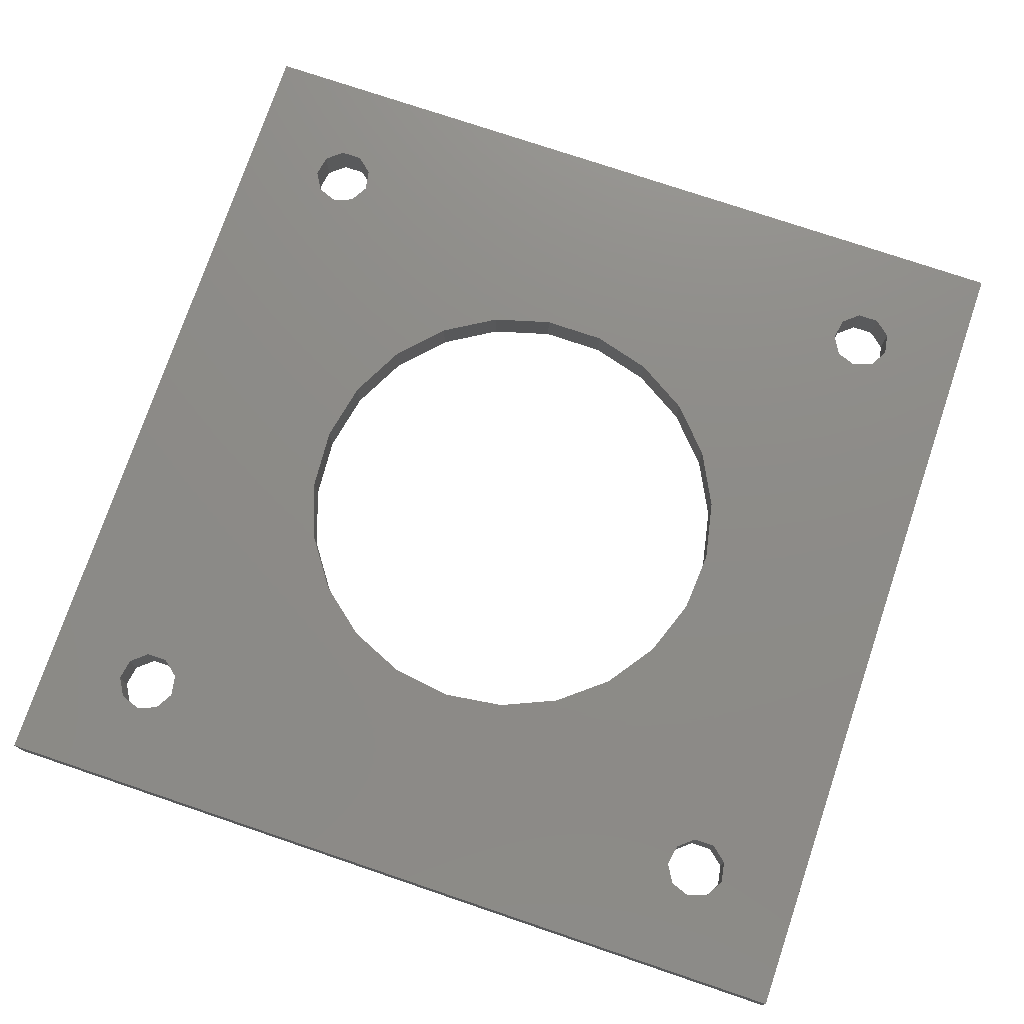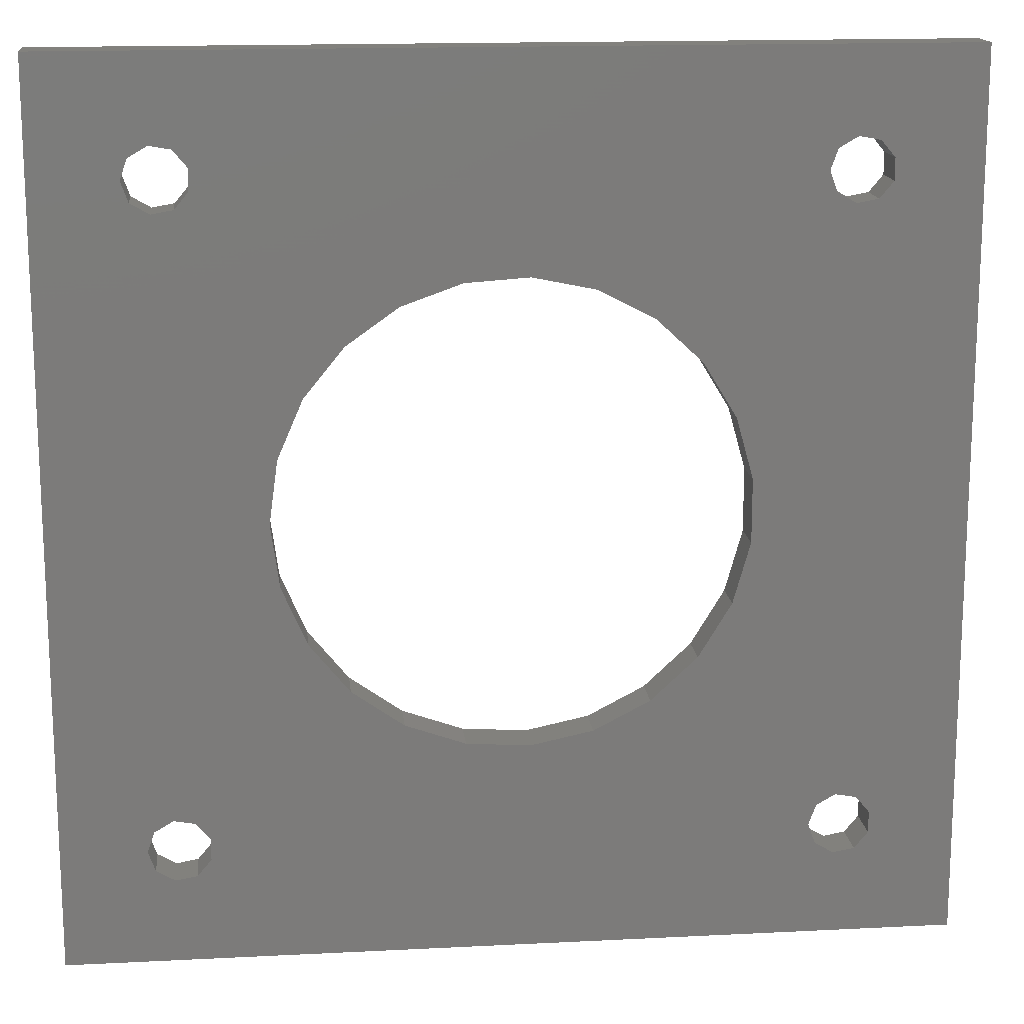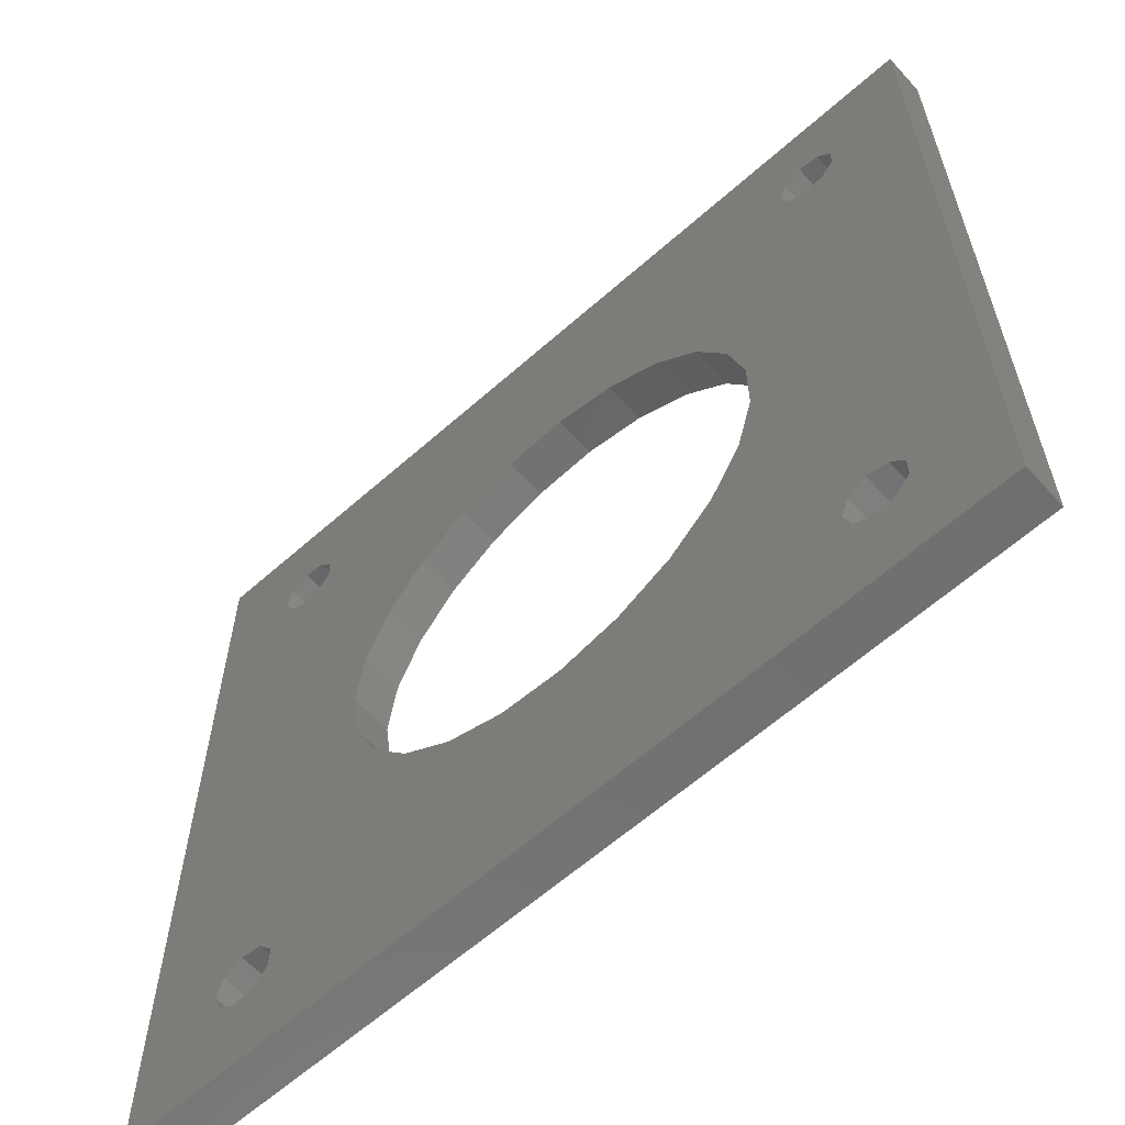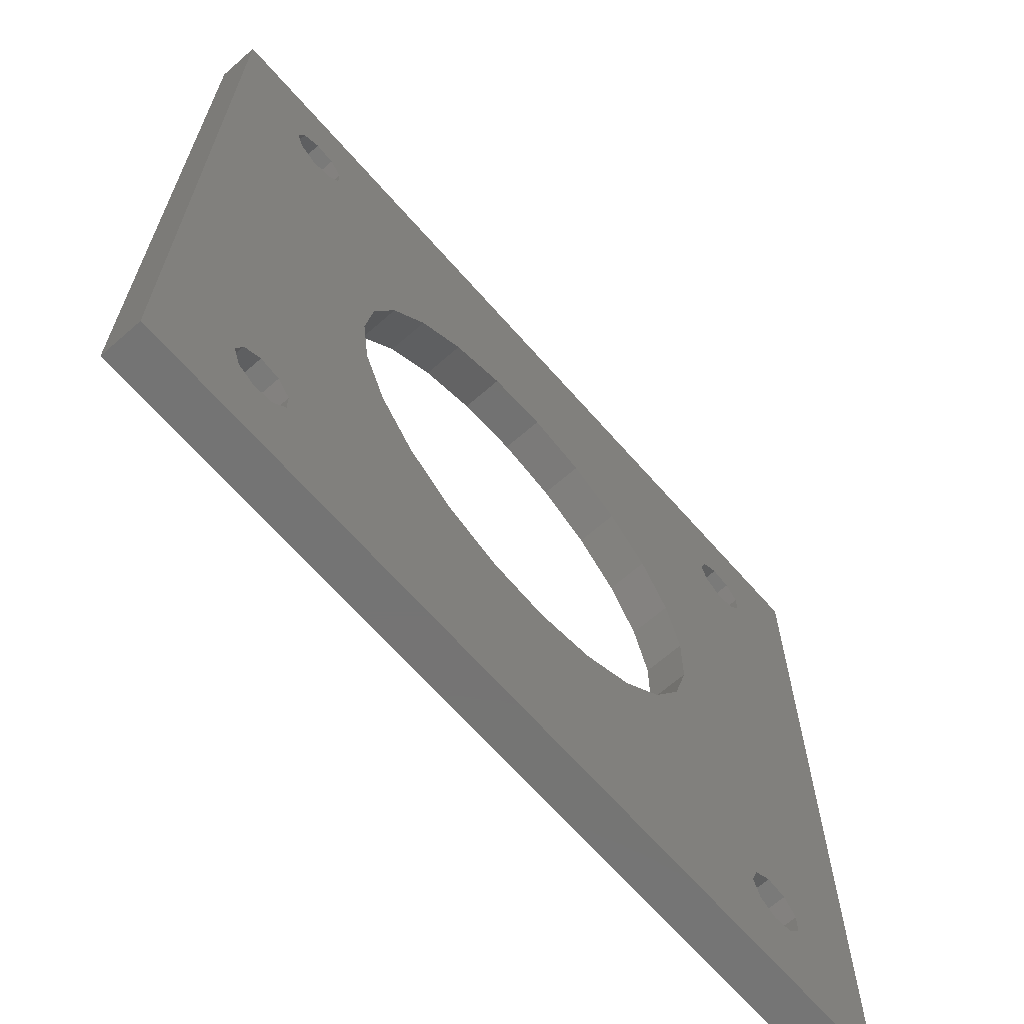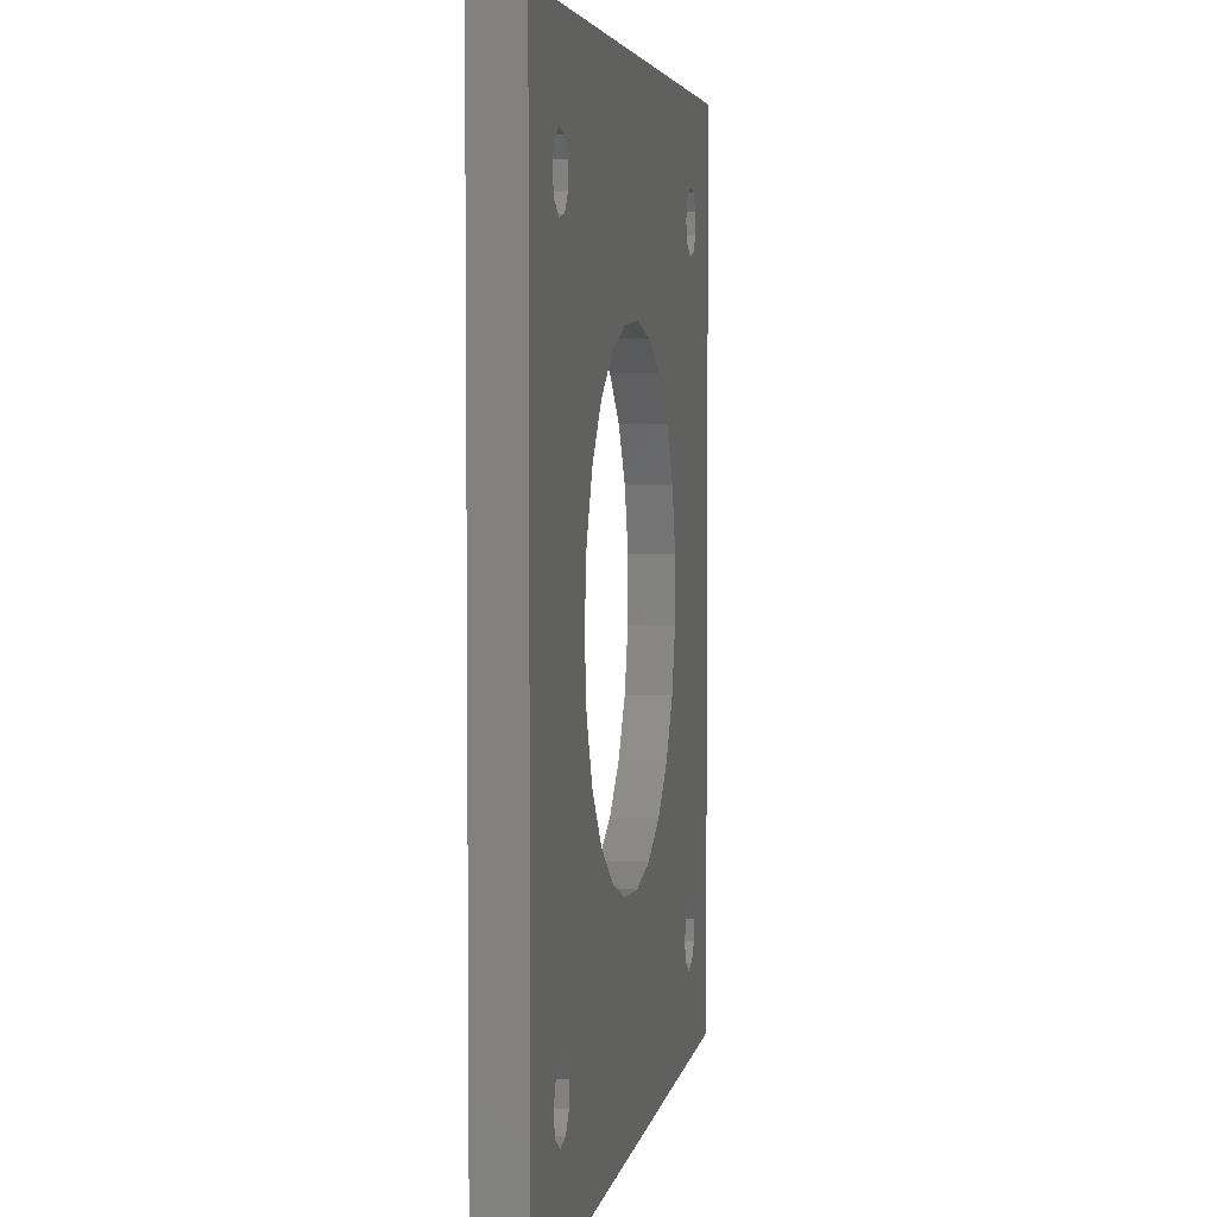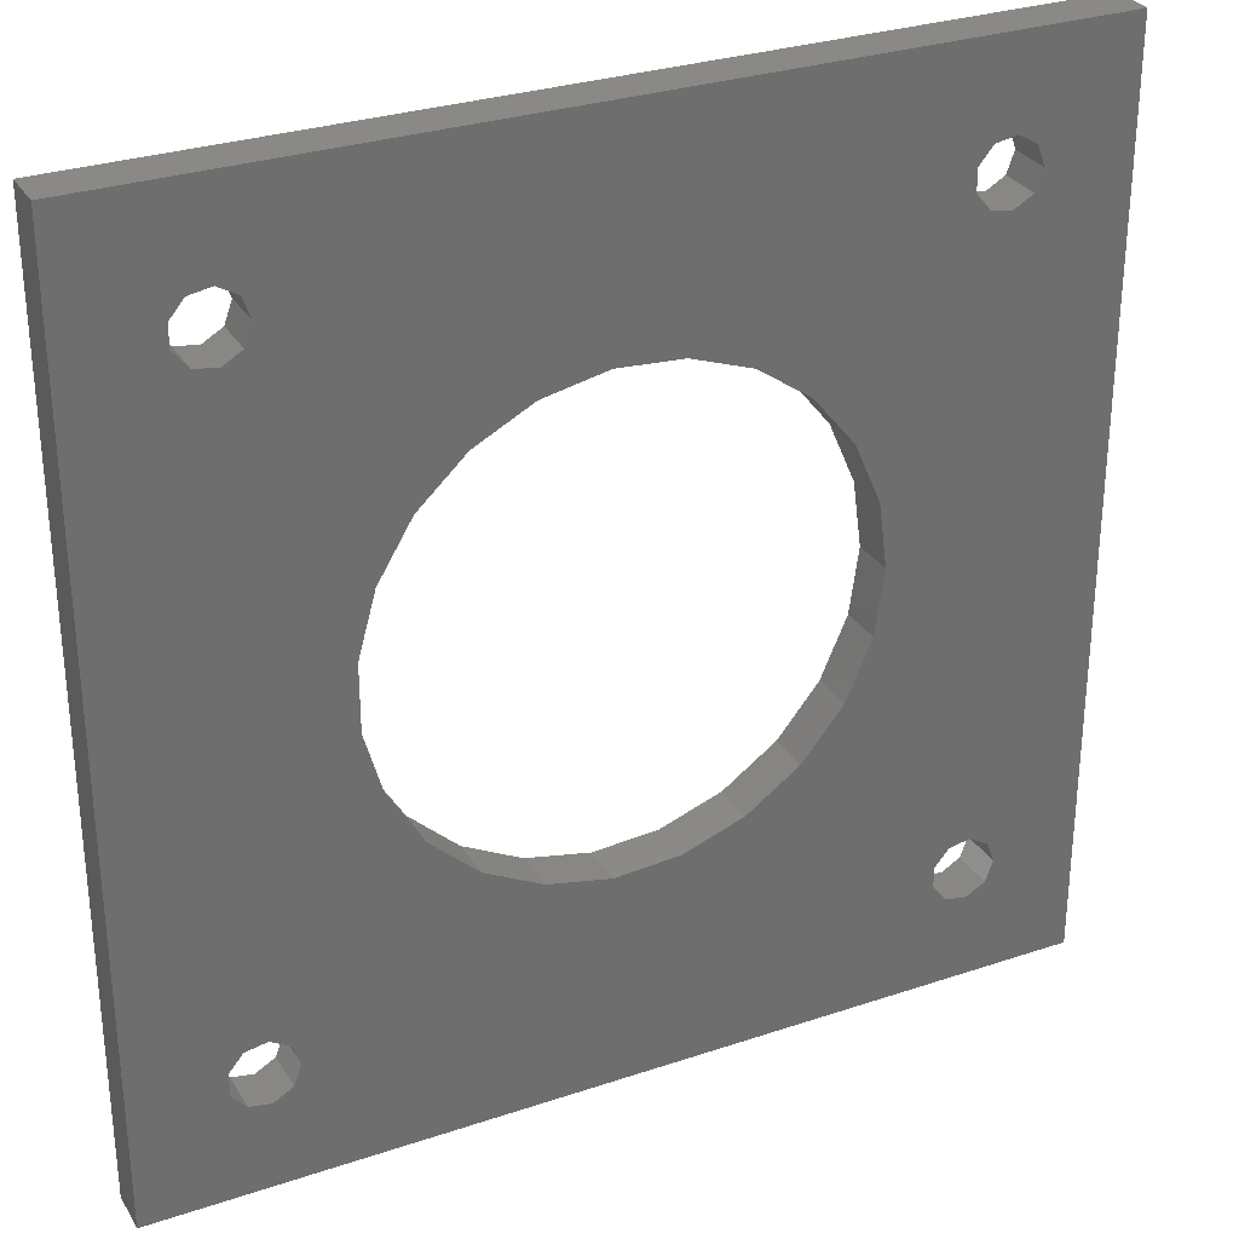
<metadata>
{"format":"stl","ext":"stl","renderer":"f3d","projection":"perspective","resolution":1024,"background":"white","views":[{"elev":75.4,"azim":108.7,"up":"+Z"},{"elev":15.6,"azim":173.9,"up":"+Y"},{"elev":-61.8,"azim":-138.0,"up":"+Y"},{"elev":-66.6,"azim":131.3,"up":"+Y"},{"elev":4.3,"azim":99.5,"up":"+Y"},{"elev":30.0,"azim":-26.1,"up":"+Y"}]}
</metadata>
<code>
# stl→obj: 220 verts, 456 faces
v -1.184e-15 -14 0
v -1.184e-15 -17 0
v -11 -17 0
v -11 -14 0
v 11 -14 0
v 11 -17 0
v 14 -14 0
v 14 -17 0
v -14 -11 0
v -14 -14 0
v -17 -14 0
v -17 -11 0
v -11 -11 0
v -1.184e-15 -11 0
v 11 -11 0
v 14 -11 0
v 17 -11 0
v 17 -14 0
v -14 0 0
v -17 0 0
v -11 0 0
v 17 0 0
v 14 0 0
v -14 11 0
v -17 11 0
v -11 11 0
v 17 11 0
v 14 11 0
v -14 14 0
v -17 14 0
v -11 14 0
v -1.184e-15 14 0
v -1.184e-15 11 0
v 11 14 0
v 11 11 0
v 14 14 0
v 17 14 0
v -1.184e-15 17 0
v -11 17 0
v 11 17 0
v 14 17 0
v 21 21 0
v 21 -21 0
v -21 -21 0
v -21 21 0
v 10.59 -2.968 0
v 11 0 0
v 7.508 -8.039 0
v 9.399 -5.715 0
v -0.7507 -10.97 0
v 2.238 -10.77 0
v -6.343 -8.987 0
v -3.684 -10.36 0
v -10.09 -4.382 0
v -8.533 -6.942 0
v -10.9 1.498 0
v -10.9 -1.498 0
v -8.533 6.942 0
v -10.09 4.382 0
v -3.684 10.36 0
v -6.343 8.987 0
v 2.238 10.77 0
v -0.7507 10.97 0
v 7.508 8.039 0
v 5.061 9.767 0
v 10.59 2.968 0
v 9.399 5.715 0
v 16.65 14.54 0
v 17 15.5 0
v 14.75 14.2 0
v 15.76 14.02 0
v 14.09 16.01 0
v 14.09 14.99 0
v 15.76 16.98 0
v 14.75 16.8 0
v 17 17 0
v 16.65 16.46 0
v -14 -17 0
v -15.24 -16.98 0
v -14.35 -16.46 0
v -17 -17 0
v -16.91 -16.01 0
v -16.25 -16.8 0
v -16.25 -14.2 0
v -16.91 -14.99 0
v -14.35 -14.54 0
v -15.24 -14.02 0
v -14.35 14.54 0
v -14 15.5 0
v -16.25 14.2 0
v -15.24 14.02 0
v -17 17 0
v -16.91 16.01 0
v -16.91 14.99 0
v -15.24 16.98 0
v -16.25 16.8 0
v -14 17 0
v -14.35 16.46 0
v 17 -17 0
v 15.76 -16.98 0
v 16.65 -16.46 0
v 14.09 -16.01 0
v 14.75 -16.8 0
v 14.75 -14.2 0
v 14.09 -14.99 0
v 16.65 -14.54 0
v 15.76 -14.02 0
v -14 -15.5 0
v 5.061 -9.767 0
v 17 -15.5 0
v -11 -17 2
v -1.184e-15 -17 2
v -1.184e-15 -14 2
v -11 -14 2
v 11 -17 2
v 11 -14 2
v 14 -17 2
v 14 -14 2
v -17 -14 2
v -14 -14 2
v -14 -11 2
v -17 -11 2
v -11 -11 2
v -1.184e-15 -11 2
v 11 -11 2
v 14 -11 2
v 17 -14 2
v 17 -11 2
v -14 0 2
v -17 0 2
v -11 0 2
v 17 0 2
v 14 0 2
v -14 11 2
v -17 11 2
v -11 11 2
v 17 11 2
v 14 11 2
v -14 14 2
v -17 14 2
v -11 14 2
v -1.184e-15 11 2
v -1.184e-15 14 2
v 11 11 2
v 11 14 2
v 14 14 2
v 17 14 2
v -1.184e-15 17 2
v -11 17 2
v 11 17 2
v 14 17 2
v -21 -21 2
v 21 -21 2
v 21 21 2
v -21 21 2
v 10.59 2.968 2
v 11 0 2
v 10.59 -2.968 2
v 9.399 -5.715 2
v 7.508 -8.039 2
v 5.061 -9.767 2
v 2.238 -10.77 2
v -0.7507 -10.97 2
v -3.684 -10.36 2
v -6.343 -8.987 2
v -8.533 -6.942 2
v -10.09 -4.382 2
v -10.9 -1.498 2
v -10.9 1.498 2
v -10.09 4.382 2
v -8.533 6.942 2
v -6.343 8.987 2
v -3.684 10.36 2
v -0.7507 10.97 2
v 2.238 10.77 2
v 5.061 9.767 2
v 7.508 8.039 2
v 9.399 5.715 2
v 17 15.5 2
v 16.65 14.54 2
v 15.76 14.02 2
v 14.75 14.2 2
v 14.09 14.99 2
v 14.09 16.01 2
v 14.75 16.8 2
v 15.76 16.98 2
v -14.35 -14.54 2
v -14 -15.5 2
v -14.35 -16.46 2
v -15.24 -16.98 2
v -14 -17 2
v -16.25 -16.8 2
v -16.91 -16.01 2
v -17 -17 2
v -16.91 -14.99 2
v -16.25 -14.2 2
v -15.24 -14.02 2
v -14 15.5 2
v -14.35 14.54 2
v -15.24 14.02 2
v -16.25 14.2 2
v -16.91 14.99 2
v -16.91 16.01 2
v -17 17 2
v -16.25 16.8 2
v -15.24 16.98 2
v 16.65 -14.54 2
v 17 -15.5 2
v 16.65 -16.46 2
v 15.76 -16.98 2
v 17 -17 2
v 14.75 -16.8 2
v 14.09 -16.01 2
v 14.09 -14.99 2
v 14.75 -14.2 2
v 15.76 -14.02 2
v -14 17 2
v -14.35 16.46 2
v 16.65 16.46 2
v 17 17 2
f 1 2 3
f 4 1 3
f 5 6 2
f 1 5 2
f 7 8 6
f 5 7 6
f 9 10 11
f 12 9 11
f 13 4 10
f 9 13 10
f 14 1 4
f 13 14 4
f 15 5 1
f 14 15 1
f 16 7 5
f 15 16 5
f 17 18 7
f 16 17 7
f 19 9 12
f 20 19 12
f 21 13 9
f 19 21 9
f 22 17 16
f 23 22 16
f 24 19 20
f 25 24 20
f 26 21 19
f 24 26 19
f 27 22 23
f 28 27 23
f 29 24 25
f 30 29 25
f 31 26 24
f 29 31 24
f 32 33 26
f 31 32 26
f 34 35 33
f 32 34 33
f 36 28 35
f 34 36 35
f 37 27 28
f 36 37 28
f 38 32 31
f 39 38 31
f 40 34 32
f 38 40 32
f 41 36 34
f 40 41 34
f 22 42 43
f 20 44 45
f 23 46 47
f 15 48 49
f 14 50 51
f 13 52 53
f 13 54 55
f 21 56 57
f 26 58 59
f 26 60 61
f 33 62 63
f 35 64 65
f 28 66 67
f 37 68 69
f 36 70 71
f 41 72 73
f 41 74 75
f 76 69 77
f 78 79 80
f 81 82 83
f 11 84 85
f 10 86 87
f 29 88 89
f 30 90 91
f 92 93 94
f 92 95 96
f 97 89 98
f 99 100 101
f 8 102 103
f 7 104 105
f 18 106 107
f 79 78 81
f 82 81 11
f 108 10 4
f 100 99 8
f 102 8 7
f 50 14 13
f 51 15 14
f 15 23 16
f 63 26 33
f 62 33 35
f 47 28 23
f 91 29 30
f 94 30 92
f 89 97 39
f 71 37 36
f 73 36 41
f 17 22 43
f 12 44 20
f 109 48 15
f 52 13 55
f 61 58 26
f 67 64 35
f 71 68 37
f 72 41 75
f 108 78 80
f 87 84 11
f 31 29 89
f 96 93 92
f 110 99 101
f 107 104 7
f 83 79 81
f 103 100 8
f 46 23 15
f 66 28 47
f 70 36 73
f 28 67 35
f 43 99 110
f 49 46 15
f 38 45 42
f 76 77 74
f 10 108 86
f 30 94 90
f 7 105 102
f 87 11 10
f 108 4 3
f 57 13 21
f 56 21 26
f 95 92 97
f 74 41 76
f 27 42 22
f 42 69 76
f 91 88 29
f 110 106 18
f 109 15 51
f 31 89 39
f 3 78 108
f 8 99 43
f 54 13 57
f 41 42 76
f 6 8 43
f 2 43 44
f 11 85 82
f 107 7 18
f 25 20 45
f 95 97 98
f 65 62 35
f 40 38 42
f 37 42 27
f 40 42 41
f 6 43 2
f 53 50 13
f 18 43 110
f 59 56 26
f 69 42 37
f 60 26 63
f 3 2 44
f 78 3 44
f 18 17 43
f 30 25 45
f 11 44 12
f 92 30 45
f 39 45 38
f 97 92 45
f 81 78 44
f 39 97 45
f 81 44 11
f 111 112 113
f 111 113 114
f 112 115 116
f 112 116 113
f 115 117 118
f 115 118 116
f 119 120 121
f 119 121 122
f 120 114 123
f 120 123 121
f 114 113 124
f 114 124 123
f 113 116 125
f 113 125 124
f 116 118 126
f 116 126 125
f 118 127 128
f 118 128 126
f 122 121 129
f 122 129 130
f 121 123 131
f 121 131 129
f 126 128 132
f 126 132 133
f 130 129 134
f 130 134 135
f 129 131 136
f 129 136 134
f 133 132 137
f 133 137 138
f 135 134 139
f 135 139 140
f 134 136 141
f 134 141 139
f 136 142 143
f 136 143 141
f 142 144 145
f 142 145 143
f 144 138 146
f 144 146 145
f 138 137 147
f 138 147 146
f 141 143 148
f 141 148 149
f 143 145 150
f 143 150 148
f 145 146 151
f 145 151 150
f 152 153 112
f 154 155 148
f 156 157 133
f 158 159 126
f 160 161 125
f 162 163 124
f 164 165 123
f 166 167 123
f 168 169 131
f 170 171 136
f 172 173 136
f 174 175 142
f 176 177 144
f 178 156 138
f 179 180 147
f 181 182 146
f 183 184 151
f 185 186 151
f 187 188 120
f 189 190 191
f 192 193 194
f 195 196 119
f 197 187 120
f 198 199 139
f 200 201 140
f 202 203 204
f 205 206 204
f 207 208 127
f 209 210 211
f 212 213 117
f 214 215 118
f 216 207 127
f 194 191 190
f 119 194 193
f 114 120 188
f 117 211 210
f 118 117 213
f 123 124 163
f 124 125 162
f 126 133 157
f 142 136 174
f 144 142 175
f 140 139 200
f 204 140 202
f 149 217 198
f 146 147 181
f 151 146 183
f 152 112 111
f 148 155 149
f 126 159 125
f 123 165 166
f 136 171 172
f 144 177 178
f 147 180 181
f 185 151 184
f 195 119 193
f 198 139 141
f 204 203 205
f 209 211 208
f 118 215 216
f 114 188 111
f 123 163 164
f 144 175 176
f 198 217 218
f 149 155 217
f 198 141 149
f 218 217 206
f 153 154 132
f 159 160 125
f 219 179 220
f 186 219 220
f 190 192 194
f 199 200 139
f 210 212 117
f 120 119 197
f 127 118 216
f 131 123 168
f 136 131 169
f 217 204 206
f 112 153 115
f 178 138 144
f 146 182 183
f 119 196 197
f 214 118 213
f 174 136 173
f 111 188 191
f 132 154 137
f 168 123 167
f 137 154 147
f 155 152 130
f 161 162 125
f 188 189 191
f 220 151 186
f 154 148 150
f 138 156 133
f 126 157 158
f 217 155 204
f 136 169 170
f 130 152 122
f 122 152 119
f 201 202 140
f 152 111 191
f 220 179 154
f 147 154 179
f 204 155 140
f 220 154 151
f 208 211 153
f 115 153 117
f 119 152 194
f 151 154 150
f 194 152 191
f 153 132 128
f 208 153 127
f 153 128 127
f 155 130 135
f 117 153 211
f 140 155 135
f 106 110 208
f 215 104 107
f 213 102 105
f 210 100 103
f 208 110 101
f 100 210 209
f 102 213 212
f 104 215 214
f 106 207 216
f 207 106 208
f 212 210 103
f 103 102 212
f 216 107 106
f 209 101 100
f 105 214 213
f 216 215 107
f 208 101 209
f 214 105 104
f 98 89 198
f 205 96 95
f 202 94 93
f 200 91 90
f 198 89 88
f 91 200 199
f 94 202 201
f 96 205 203
f 98 218 206
f 218 98 198
f 201 200 90
f 90 94 201
f 206 95 98
f 199 88 91
f 93 203 202
f 206 205 95
f 198 88 199
f 203 93 96
f 86 108 188
f 196 84 87
f 193 82 85
f 190 79 83
f 188 108 80
f 79 190 189
f 82 193 192
f 84 196 195
f 86 187 197
f 187 86 188
f 192 190 83
f 83 82 192
f 197 87 86
f 189 80 79
f 85 195 193
f 197 196 87
f 188 80 189
f 195 85 84
f 77 69 179
f 185 75 74
f 183 73 72
f 181 71 70
f 179 69 68
f 71 181 180
f 73 183 182
f 75 185 184
f 77 219 186
f 219 77 179
f 182 181 70
f 70 73 182
f 186 74 77
f 180 68 71
f 72 184 183
f 186 185 74
f 179 68 180
f 184 72 75
f 66 47 157
f 177 64 67
f 175 62 65
f 173 60 63
f 171 58 61
f 169 56 59
f 167 54 57
f 165 52 55
f 163 50 53
f 161 109 51
f 159 49 48
f 157 47 46
f 49 159 158
f 109 161 160
f 50 163 162
f 52 165 164
f 54 167 166
f 56 169 168
f 58 171 170
f 60 173 172
f 62 175 174
f 64 177 176
f 66 156 178
f 156 66 157
f 174 173 63
f 168 167 57
f 162 161 51
f 46 49 158
f 53 52 164
f 59 58 170
f 65 64 176
f 56 168 57
f 169 59 170
f 178 67 66
f 172 61 60
f 162 51 50
f 46 158 157
f 53 164 163
f 61 172 171
f 67 178 177
f 166 165 55
f 55 54 166
f 175 65 176
f 174 63 62
f 48 160 159
f 109 160 48
f 152 44 43
f 153 152 43
f 155 45 44
f 152 155 44
f 154 42 45
f 155 154 45
f 153 43 42
f 154 153 42

</code>
